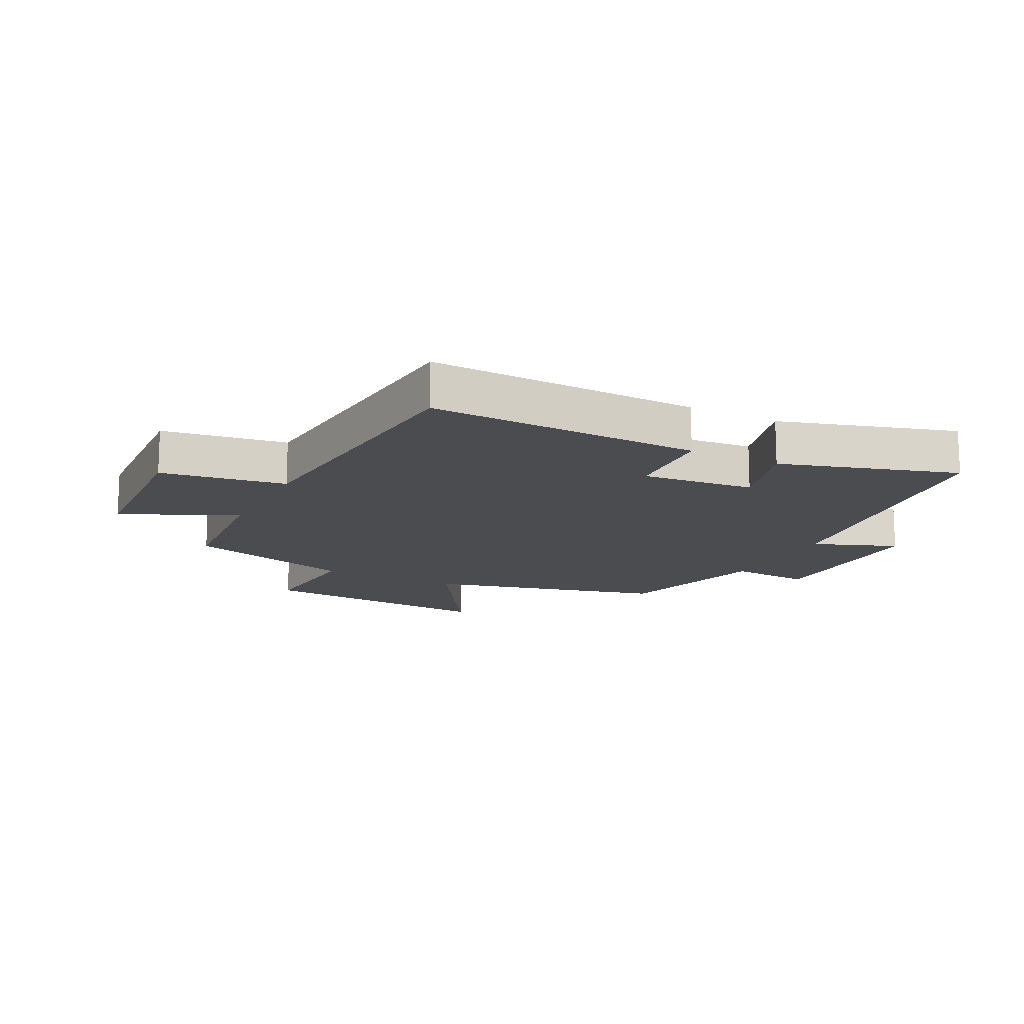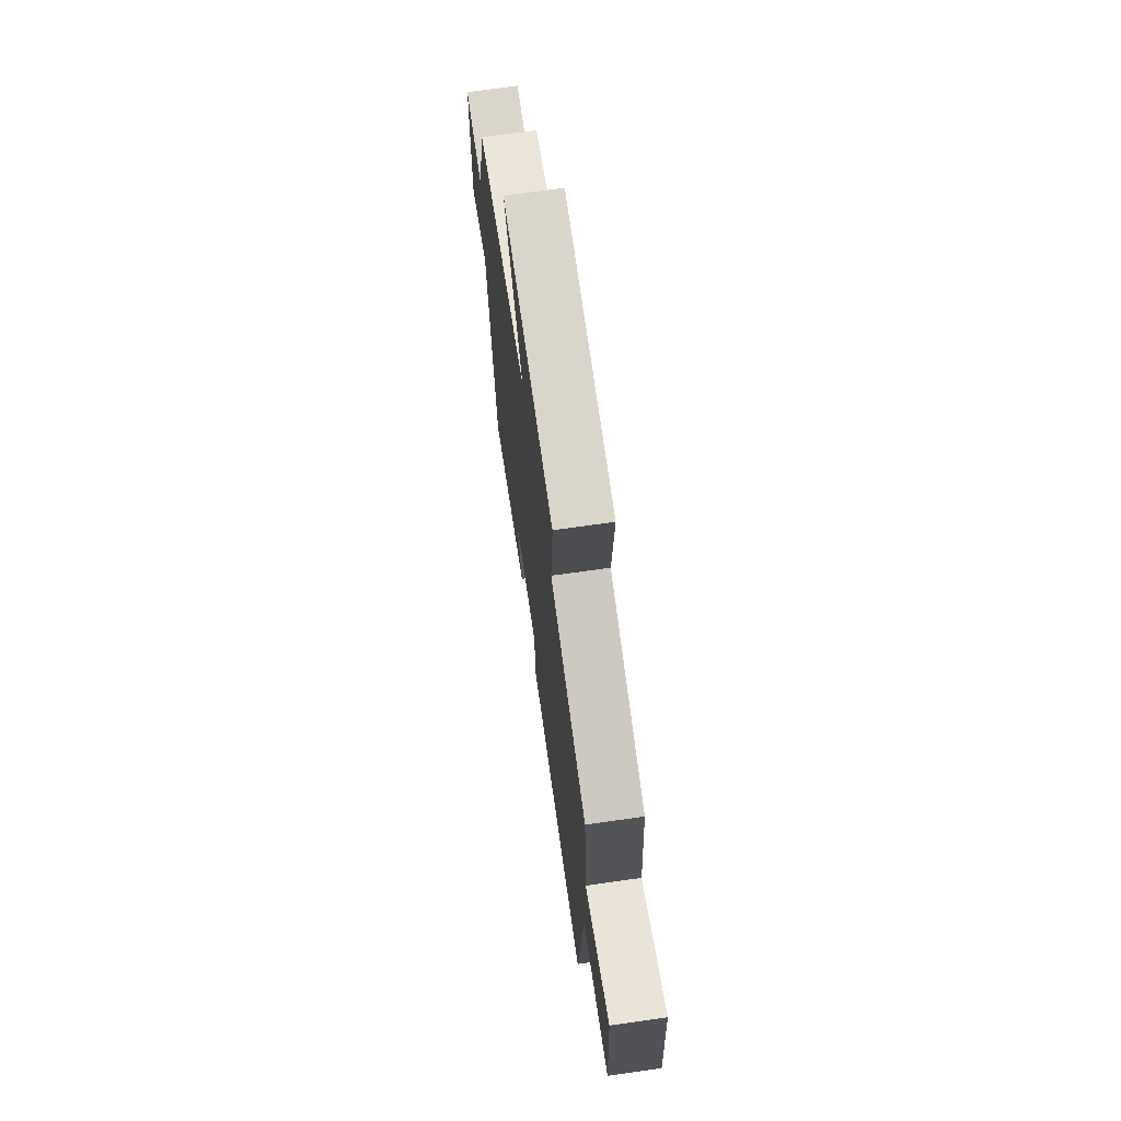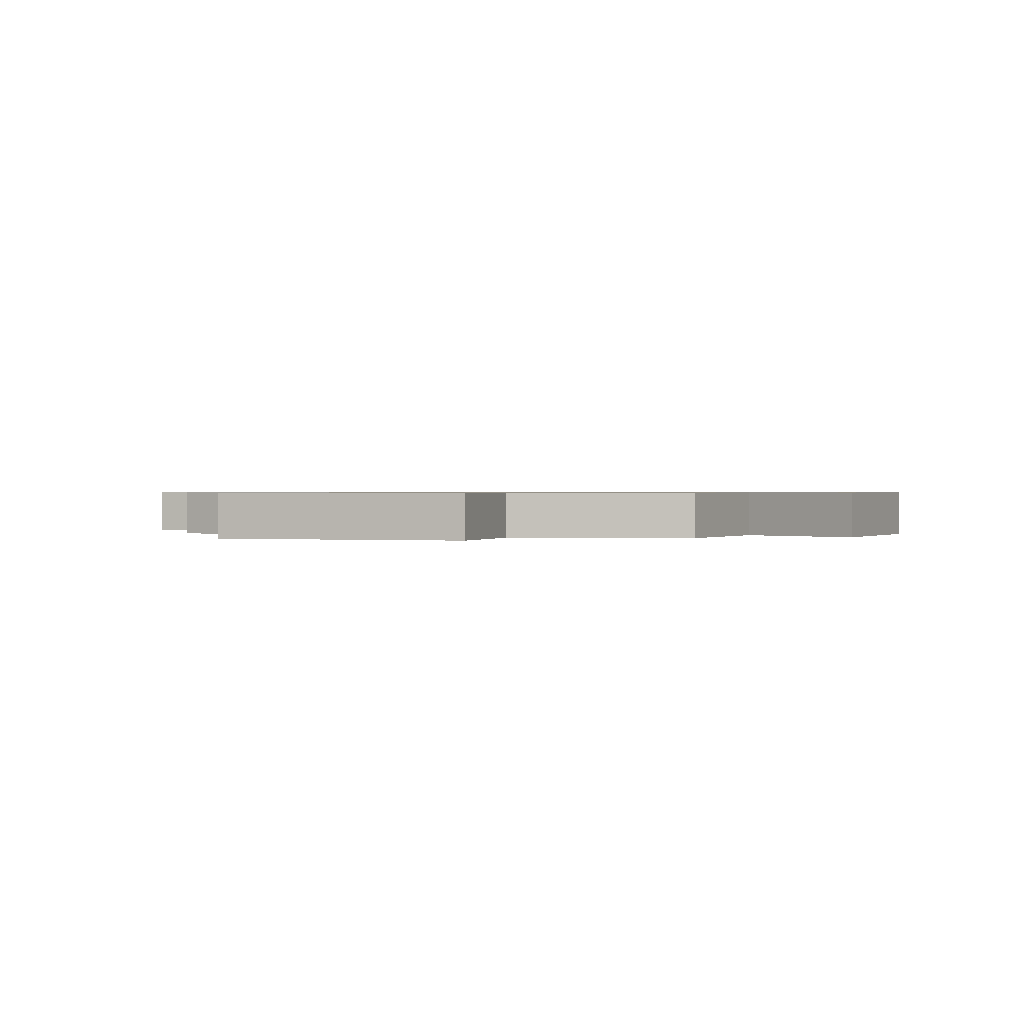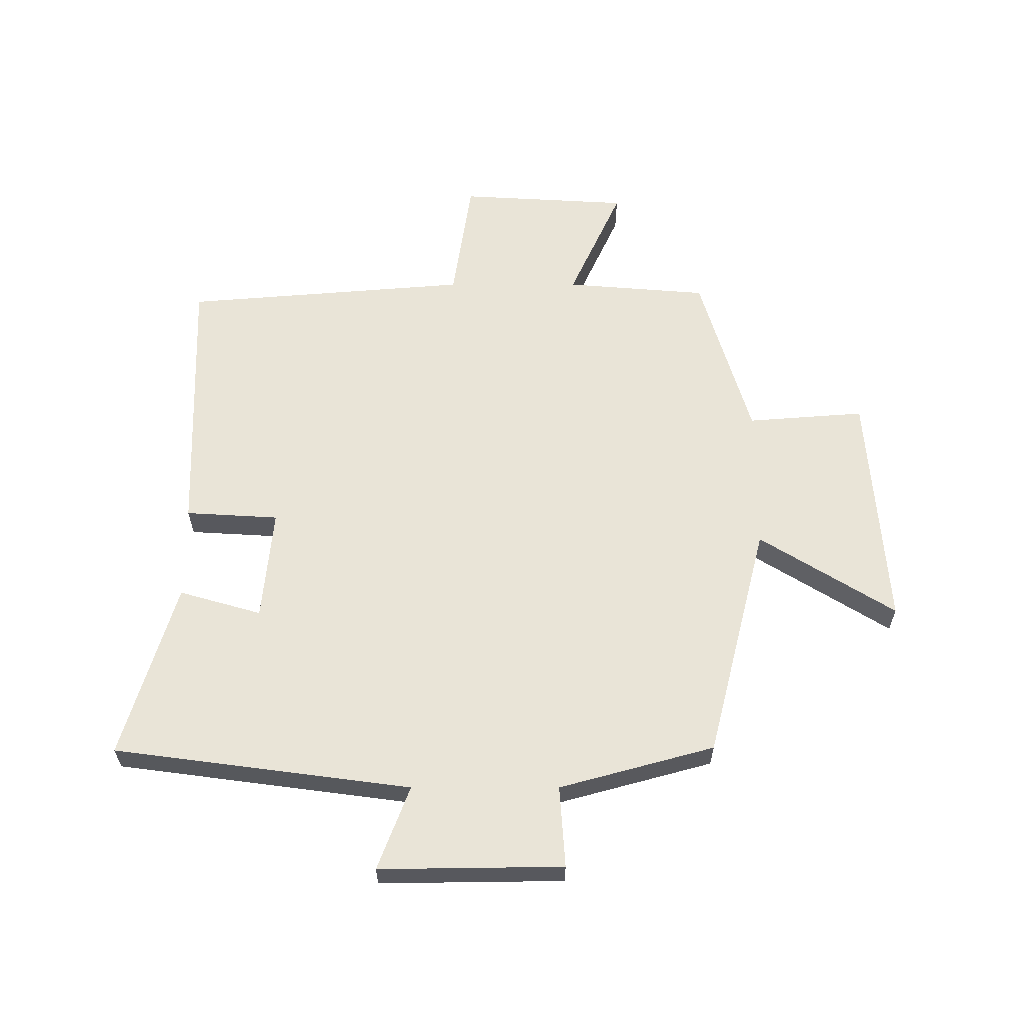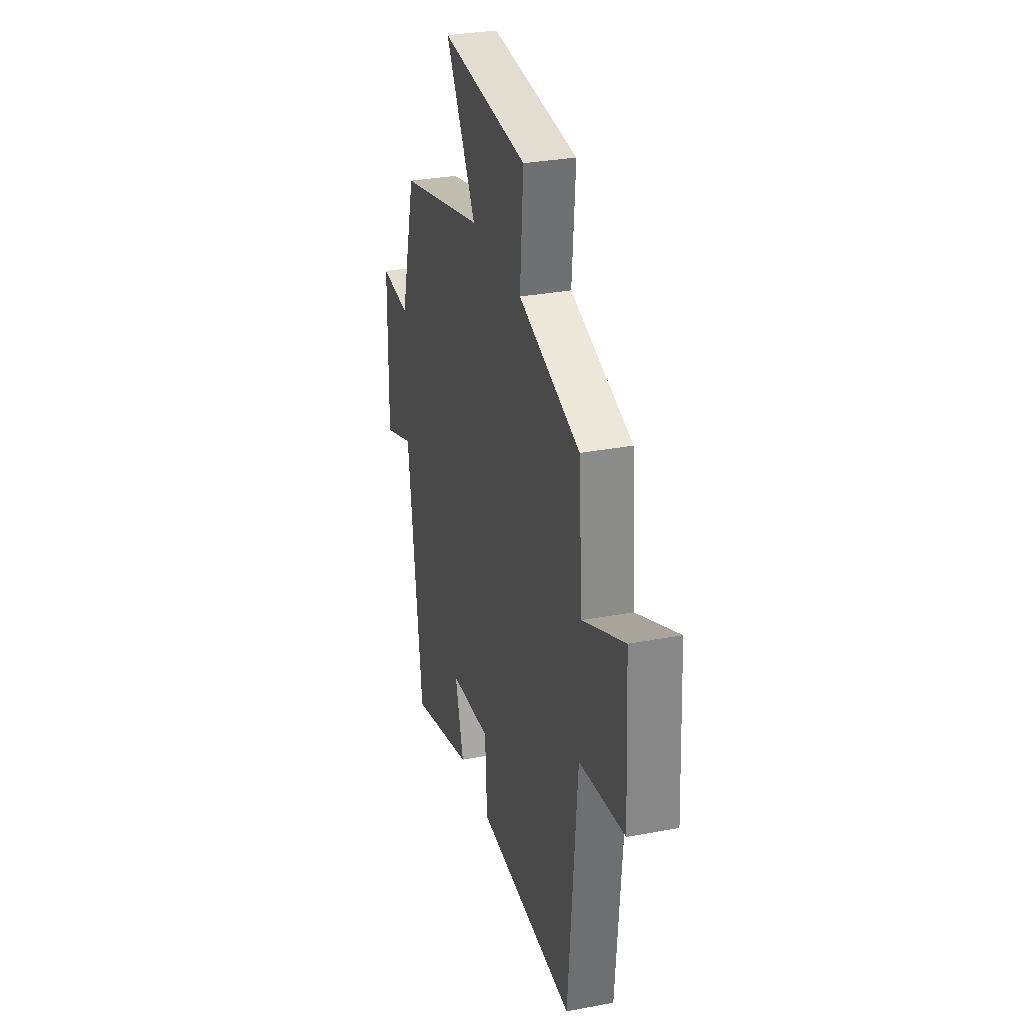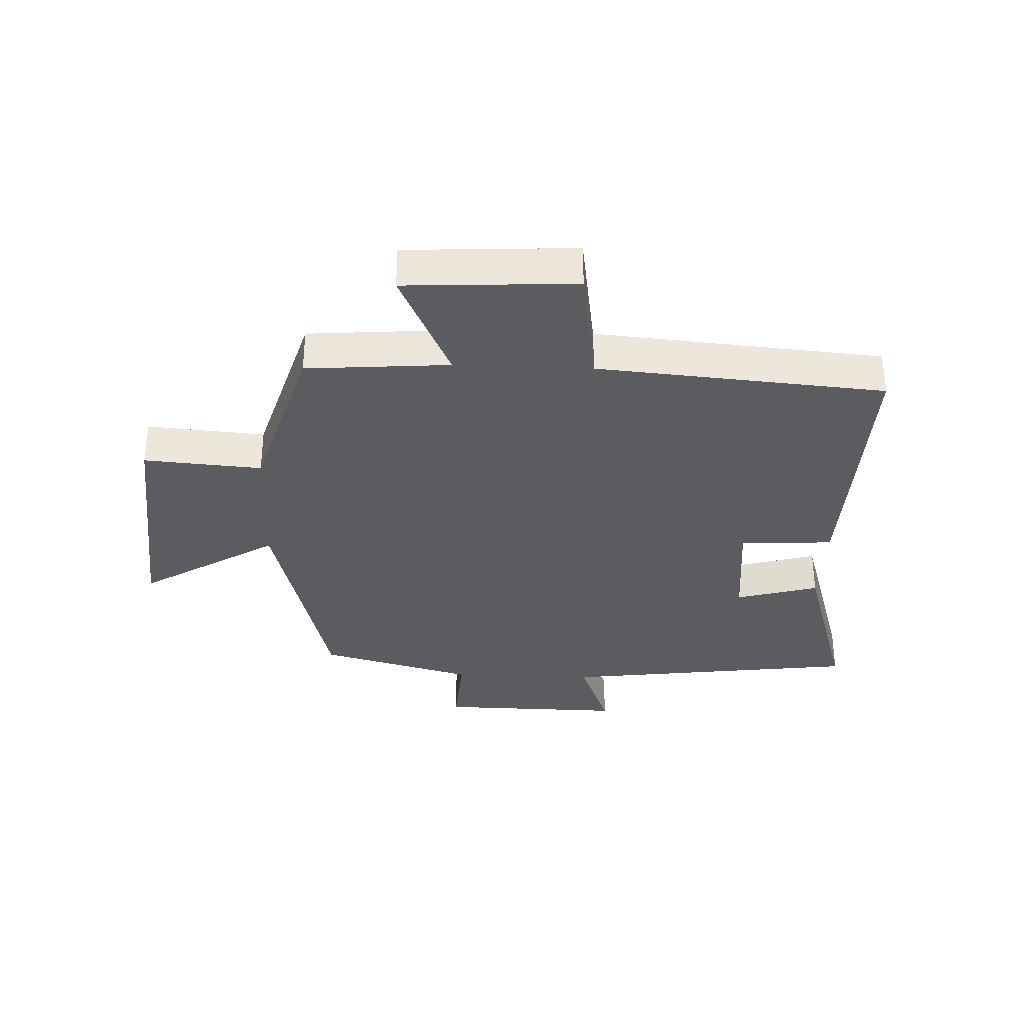
<metadata>
{"format":"obj","ext":"obj","renderer":"f3d","projection":"perspective","resolution":1024,"background":"white","views":[{"elev":-14.9,"azim":153.1,"up":"+Y"},{"elev":70.5,"azim":81.9,"up":"+Z"},{"elev":0.6,"azim":22.4,"up":"+Y"},{"elev":61.1,"azim":-90.0,"up":"+Y"},{"elev":30.9,"azim":74.8,"up":"+Z"},{"elev":-33.6,"azim":87.6,"up":"+Y"}]}
</metadata>
<code>
v -0.435 0.07 -0.588
v -0.5 0.07 -0.097
v -0.639 0.07 -0.15
v -0.635 0.07 0.154
v -0.5 0.07 0.145
v -0.43 0.07 0.401
v -0.04 0.07 0.5
v -0.179 0.07 0.724
v 0.217 0.07 0.694
v 0.202 0.07 0.5
v 0.481 0.07 0.417
v 0.5 0.07 0.182
v 0.69 0.07 0.269
v 0.706 0.07 -0.011
v 0.5 0.07 -0.042
v 0.461 0.07 -0.514
v 0.012 0.07 -0.5
v 0.003 0.07 -0.346
v -0.183 0.07 -0.364
v -0.144 0.07 -0.5
v -0.435 0 -0.588
v -0.5 0 -0.097
v -0.639 0 -0.15
v -0.635 0 0.154
v -0.5 0 0.145
v -0.43 0 0.401
v -0.04 0 0.5
v -0.179 0 0.724
v 0.217 0 0.694
v 0.202 0 0.5
v 0.481 0 0.417
v 0.5 0 0.182
v 0.69 0 0.269
v 0.706 0 -0.011
v 0.5 0 -0.042
v 0.461 0 -0.514
v 0.012 0 -0.5
v 0.003 0 -0.346
v -0.183 0 -0.364
v -0.144 0 -0.5
f 19 20 1 2
f 18 19 2
f 15 16 17 18
f 15 18 2
f 12 13 14 15
f 12 15 2
f 11 12 2
f 10 11 2
f 7 8 9 10
f 7 10 2
f 6 7 2
f 5 6 2
f 2 3 4 5
f 22 21 40 39
f 22 39 38
f 38 37 36 35
f 22 38 35
f 35 34 33 32
f 22 35 32
f 22 32 31
f 22 31 30
f 30 29 28 27
f 22 30 27
f 22 27 26
f 22 26 25
f 25 24 23 22
f 1 21 22 2
f 2 22 23 3
f 3 23 24 4
f 4 24 25 5
f 5 25 26 6
f 6 26 27 7
f 7 27 28 8
f 8 28 29 9
f 9 29 30 10
f 10 30 31 11
f 11 31 32 12
f 12 32 33 13
f 13 33 34 14
f 14 34 35 15
f 15 35 36 16
f 16 36 37 17
f 17 37 38 18
f 18 38 39 19
f 19 39 40 20
f 20 40 21 1

</code>
